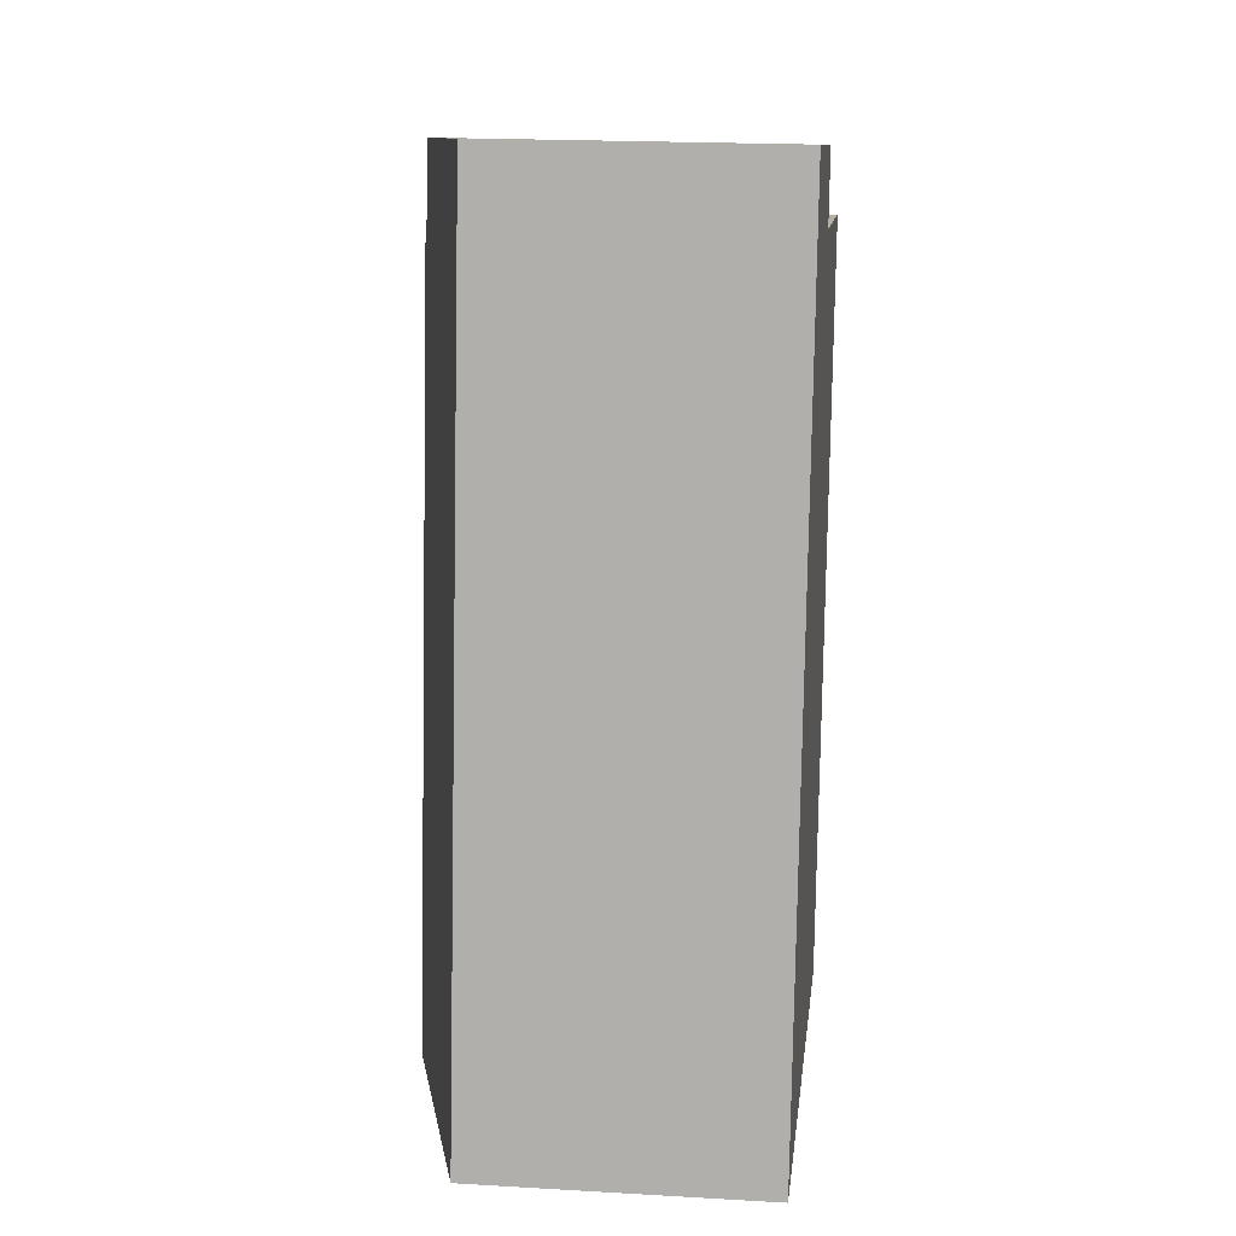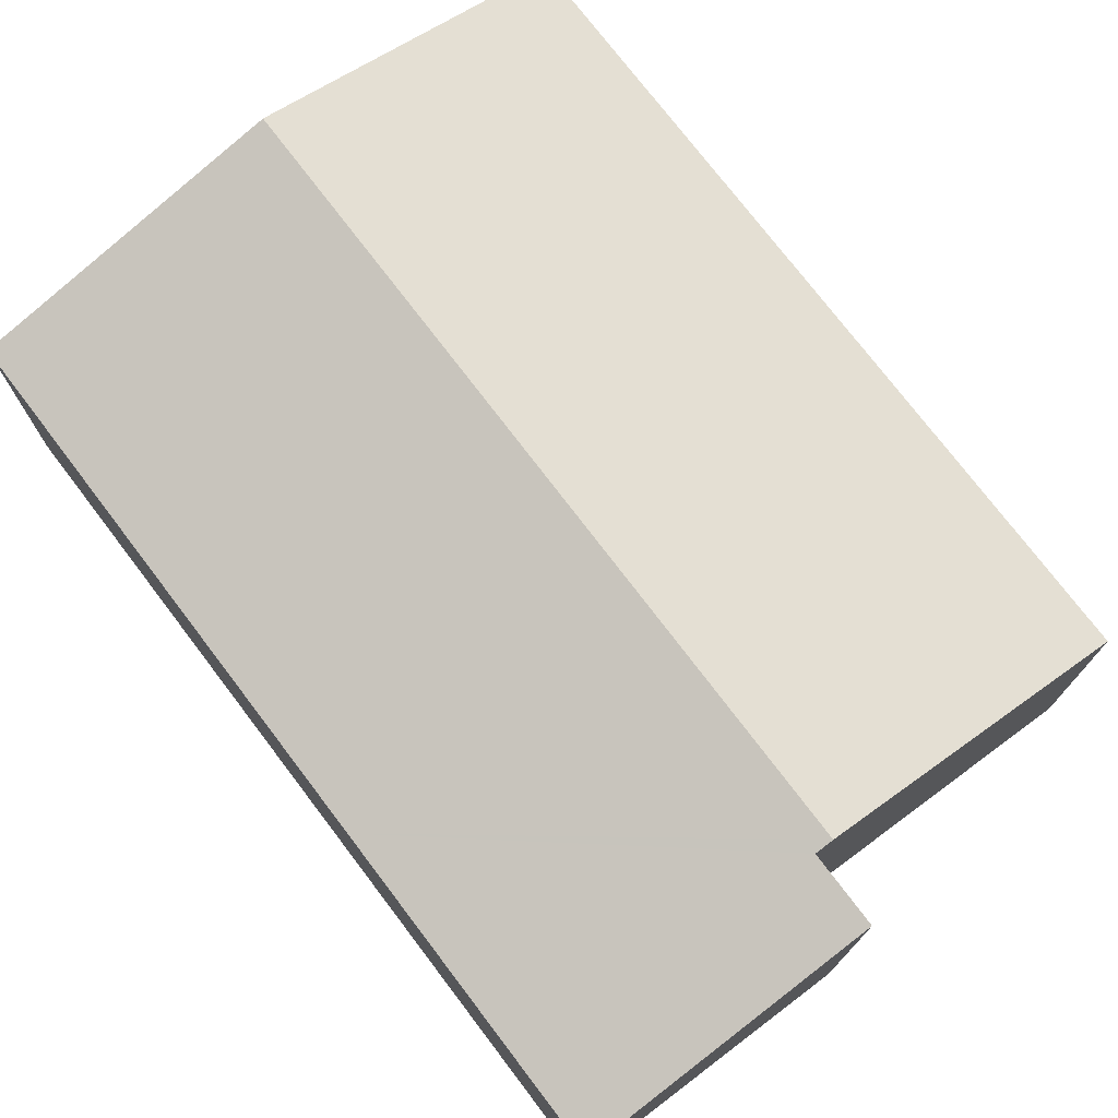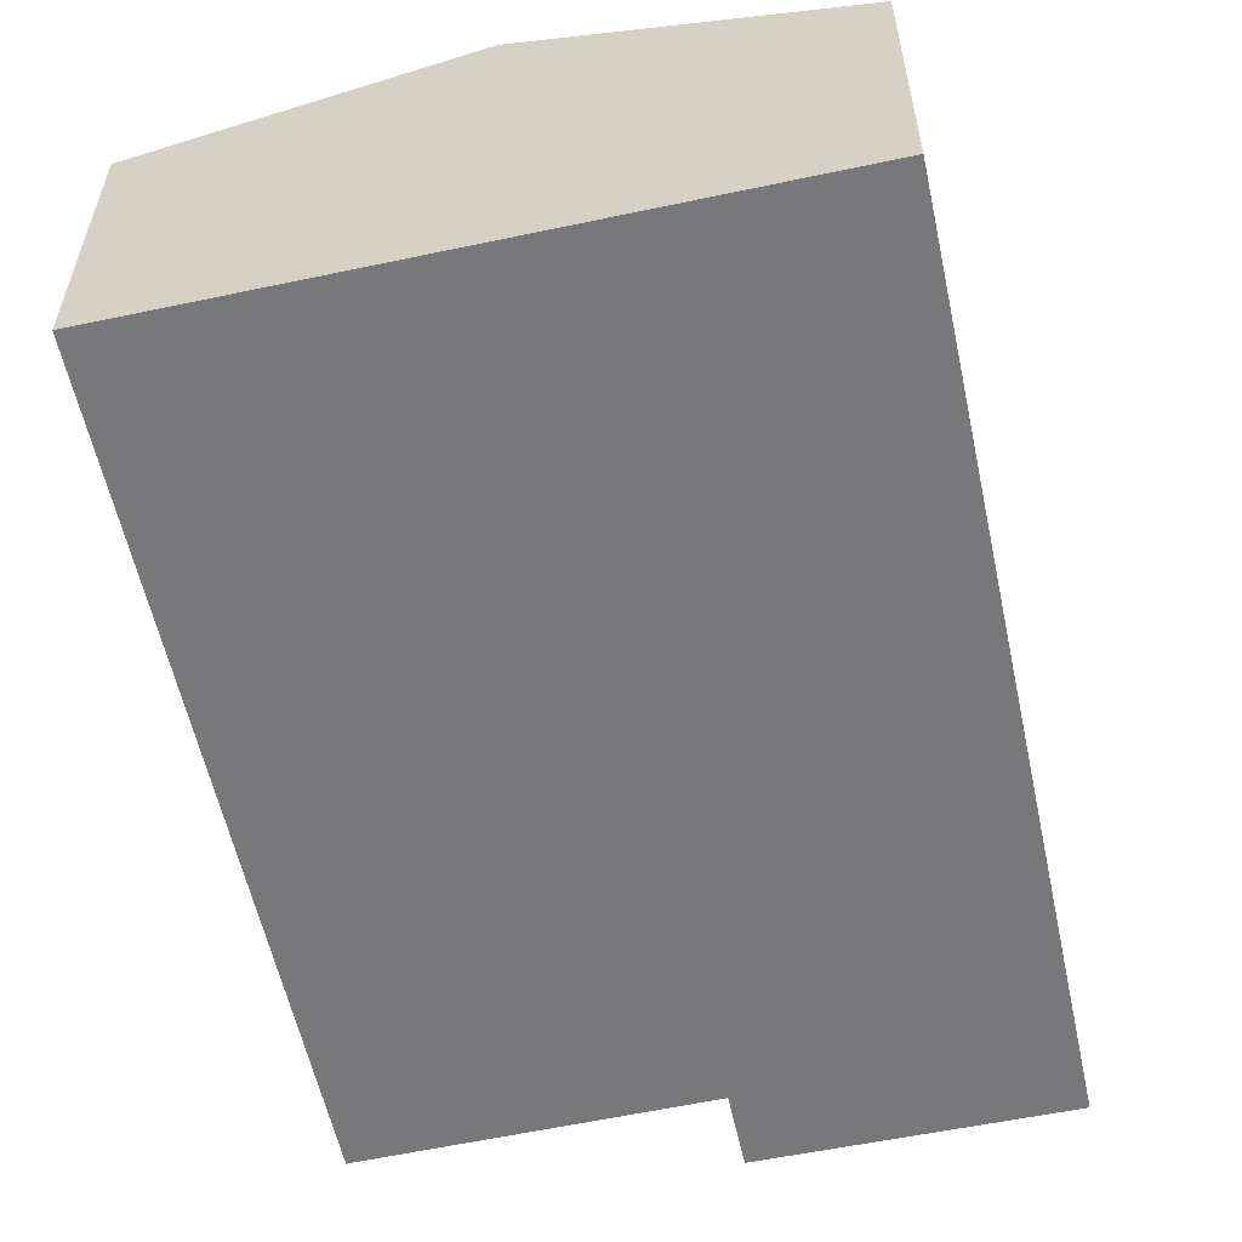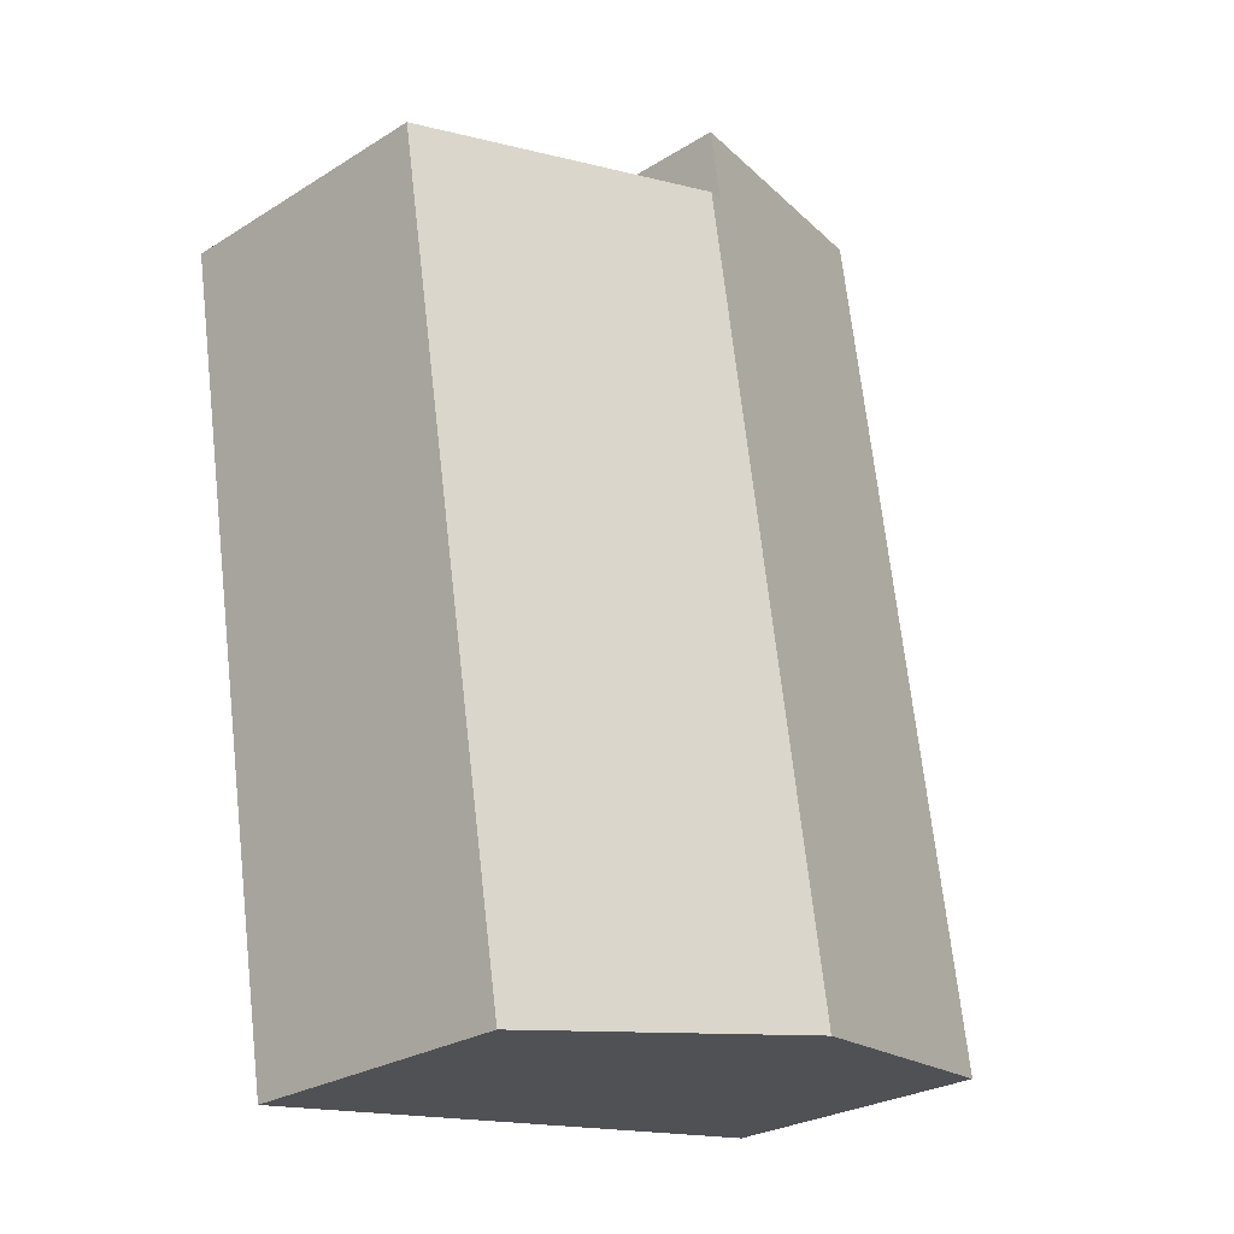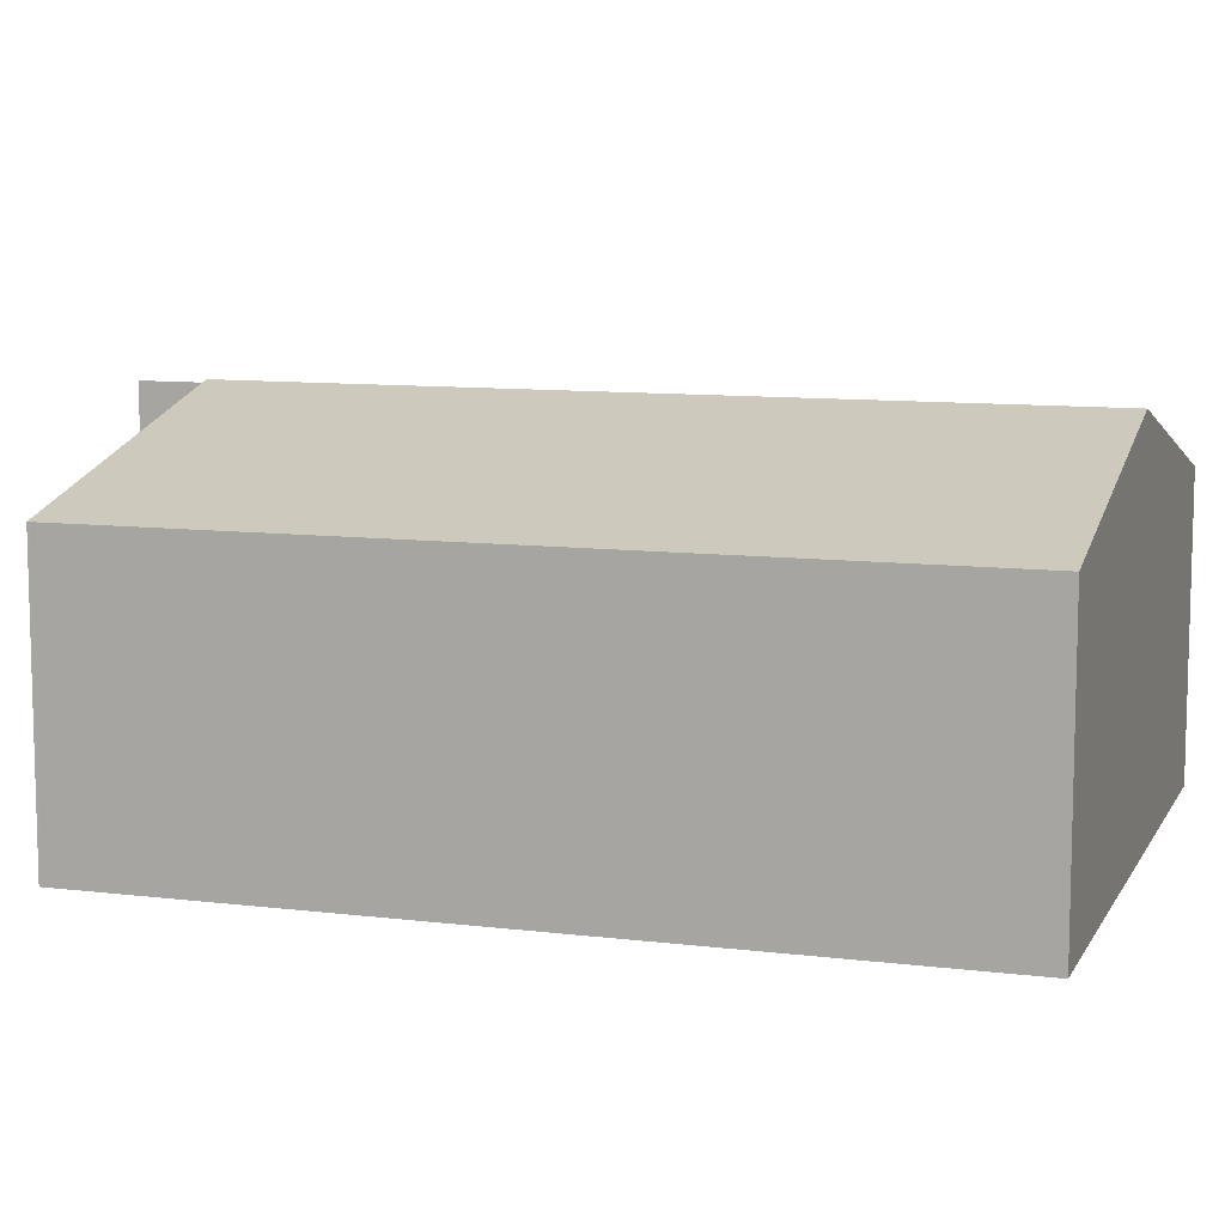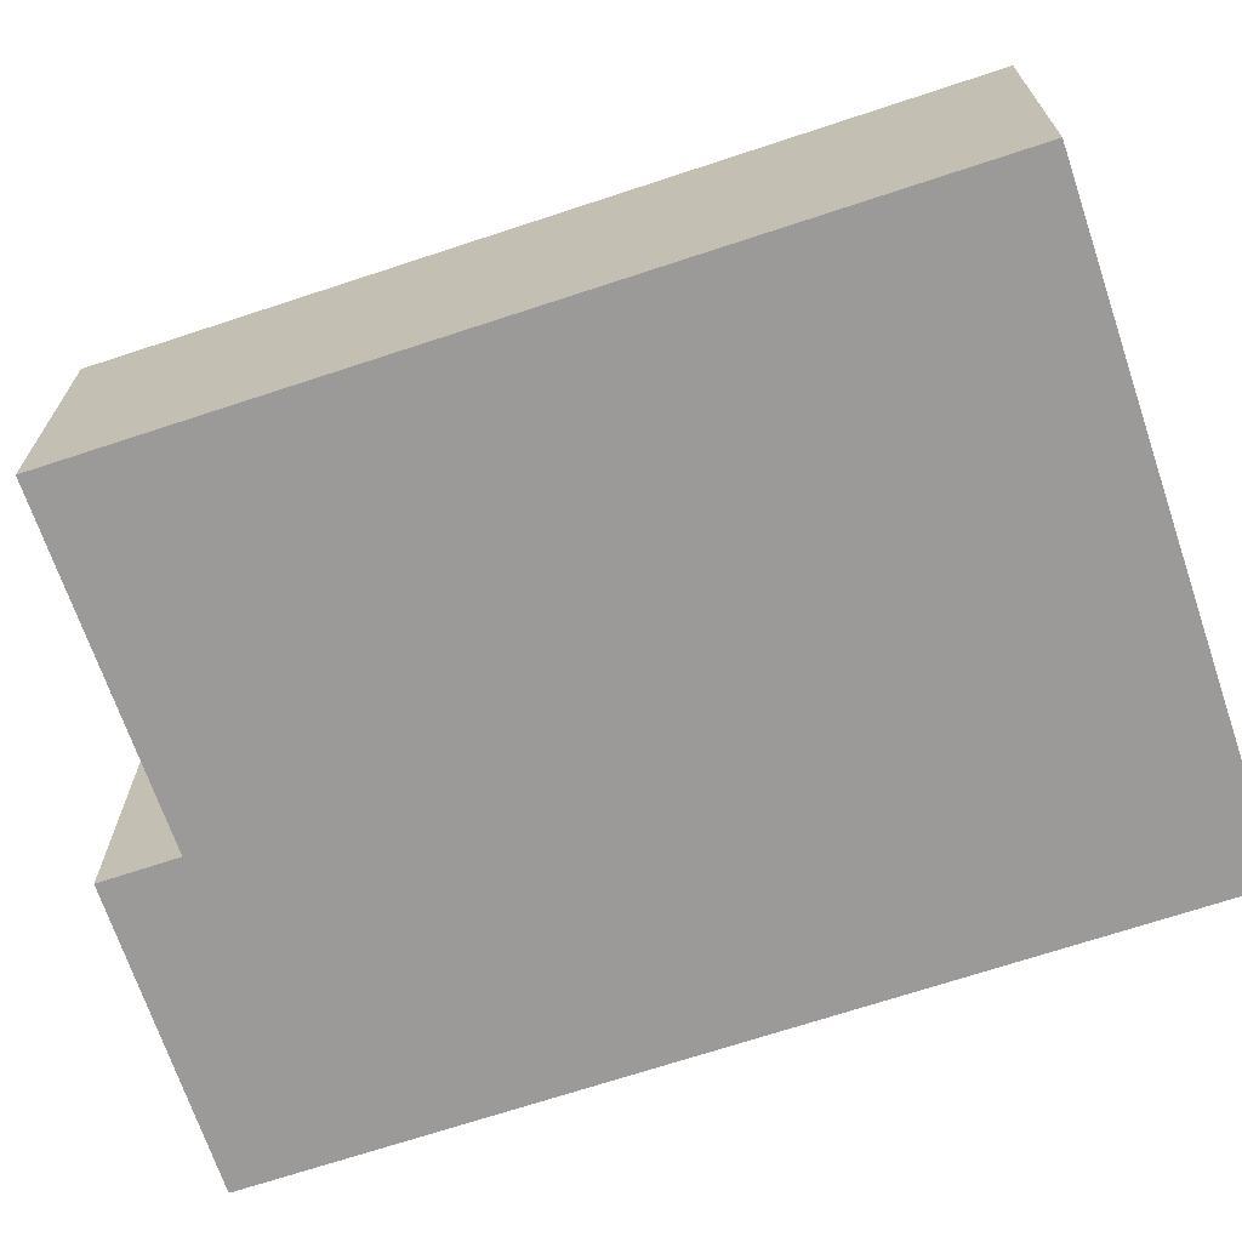
<metadata>
{"format":"obj","ext":"obj","renderer":"f3d","projection":"perspective","resolution":1024,"background":"white","views":[{"elev":19.6,"azim":-83.8,"up":"+Z"},{"elev":75.2,"azim":-27.9,"up":"+Y"},{"elev":-57.6,"azim":-158.5,"up":"+Y"},{"elev":-27.1,"azim":133.8,"up":"+Z"},{"elev":9.8,"azim":117.2,"up":"+Y"},{"elev":-69.4,"azim":117.7,"up":"+Y"}]}
</metadata>
<code>
v  14.73 7.142 -2.344
v  16.37 7.056 5.604
v  15.04 7.06 -2.393
v  14.22 7.278 -2.262
v  7.533 9.05 -1.198
v  10.72 9.05 18.2
v  16.4 7.056 5.776
v  16.96 7.055 9.15
v  18.26 7.051 16.99
v  18.27 7.051 17.01
v  17.68 7.208 17.14
v  18.27 7.051 17.05
v  3.482 7.054 21.22
v  10.28 8.933 18.27
v  2.161 7.054 13.17
v  10.57 8.933 20.06
v  0.945 7.054 5.759
v  0 7.054 4.319e-16
v  10.57 -1.228e-15 20.06
v  10.28 -1.118e-15 18.27
v  18.27 -1.044e-15 17.05
v  18.27 -1.042e-15 17.01
v  18.26 -1.04e-15 16.99
v  16.96 -5.603e-16 9.15
v  16.4 -3.537e-16 5.776
v  16.37 -3.431e-16 5.604
v  15.04 1.465e-16 -2.393
v  17.68 -1.05e-15 17.14
v  10.72 -1.114e-15 18.2
v  3.482 -1.299e-15 21.22
v  7.533 7.336e-17 -1.198
v  0 0 0
v  14.22 1.385e-16 -2.262
v  14.73 1.435e-16 -2.344
v  0.945 -3.526e-16 5.759
v  2.161 -8.064e-16 13.17
g defaultobject
f 1 2 3
f 2 1 4
f 2 4 5
f 2 5 6
f 2 6 7
f 7 6 8
f 8 6 9
f 9 6 10
f 10 6 11
f 10 11 12
f 13 14 15
f 14 13 16
f 17 5 18
f 5 17 6
f 6 17 15
f 6 15 14
f 19 14 16
f 14 19 20
f 21 10 12
f 10 21 22
f 22 9 10
f 9 22 23
f 23 8 9
f 8 23 24
f 8 24 7
f 7 24 2
f 2 24 3
f 3 24 25
f 3 25 26
f 3 26 27
f 20 6 14
f 6 20 11
f 11 20 12
f 12 20 28
f 12 28 21
f 28 20 29
f 13 19 16
f 19 13 30
f 4 18 5
f 18 4 1
f 18 1 3
f 18 3 27
f 18 27 31
f 18 31 32
f 31 27 33
f 33 27 34
f 32 17 18
f 17 32 35
f 17 35 15
f 15 35 36
f 15 36 13
f 13 36 30
f 23 20 24
f 20 23 29
f 29 23 28
f 28 23 21
f 21 23 22
f 31 35 32
f 35 31 33
f 35 33 36
f 36 33 34
f 36 34 27
f 36 27 26
f 36 26 30
f 30 26 25
f 30 25 24
f 30 24 20
f 30 20 19

</code>
